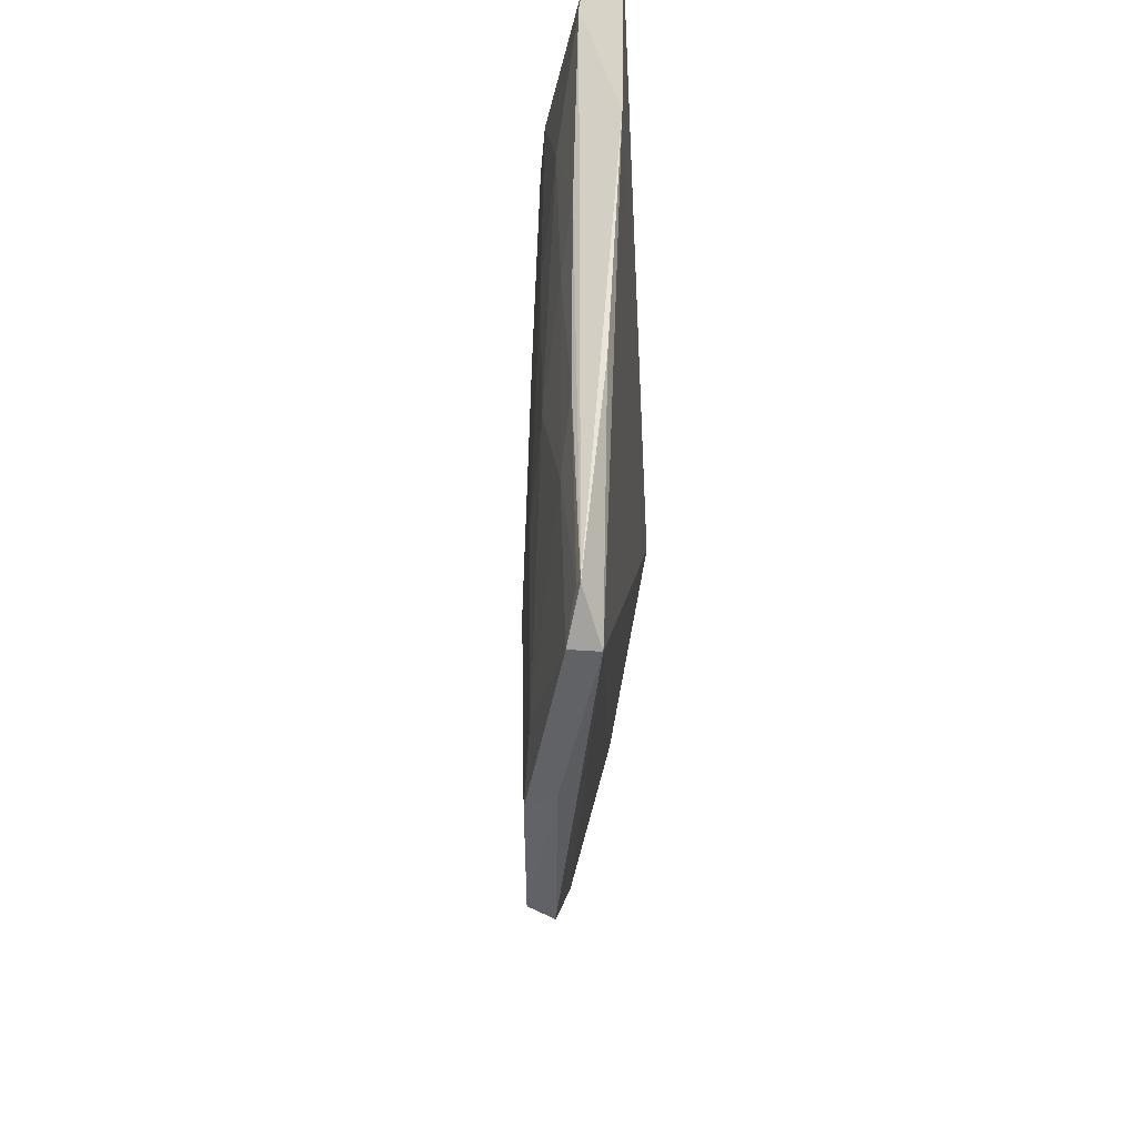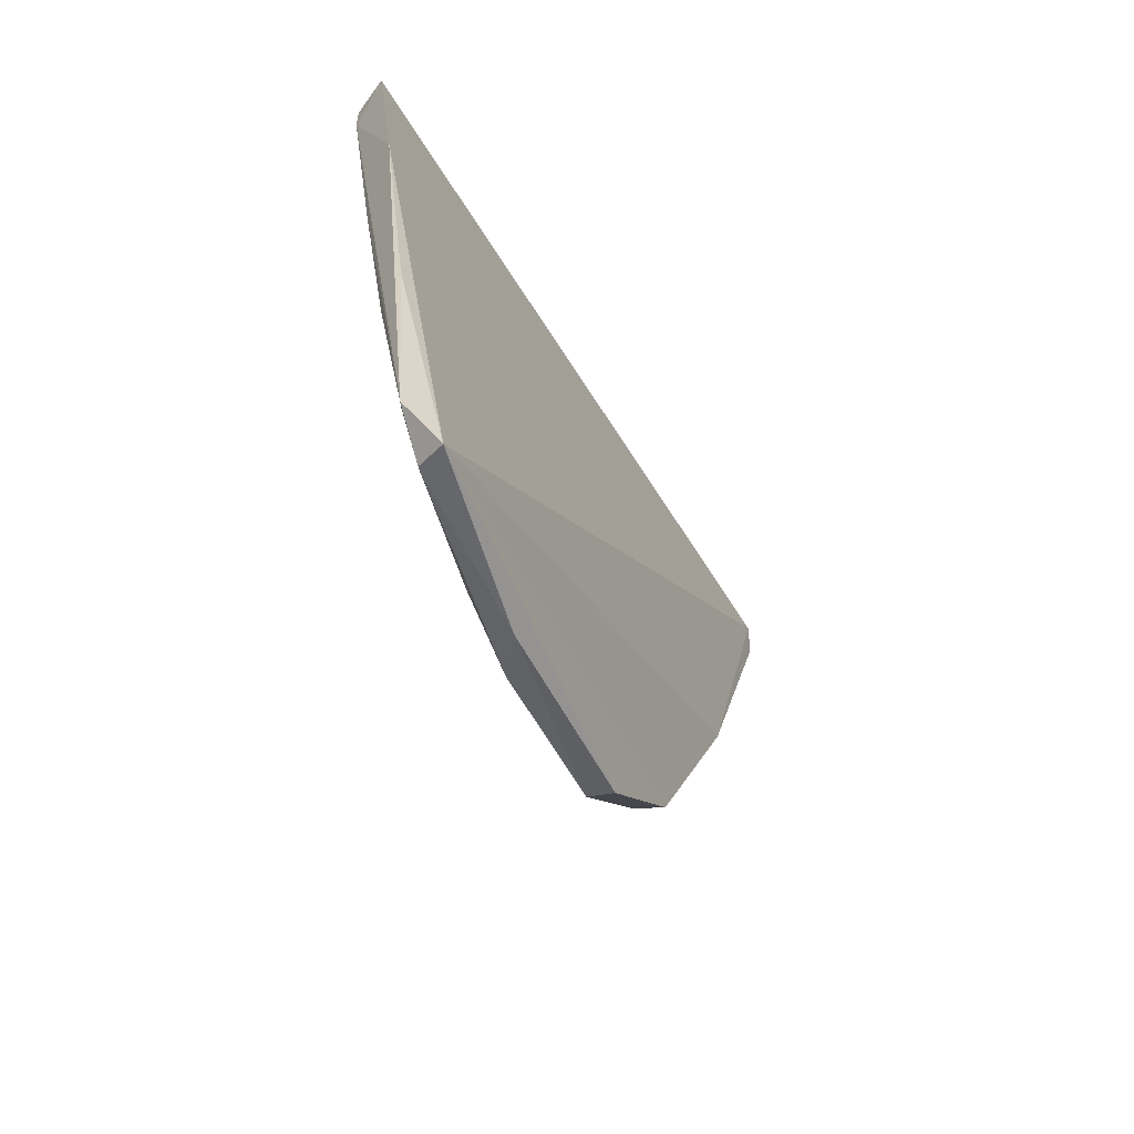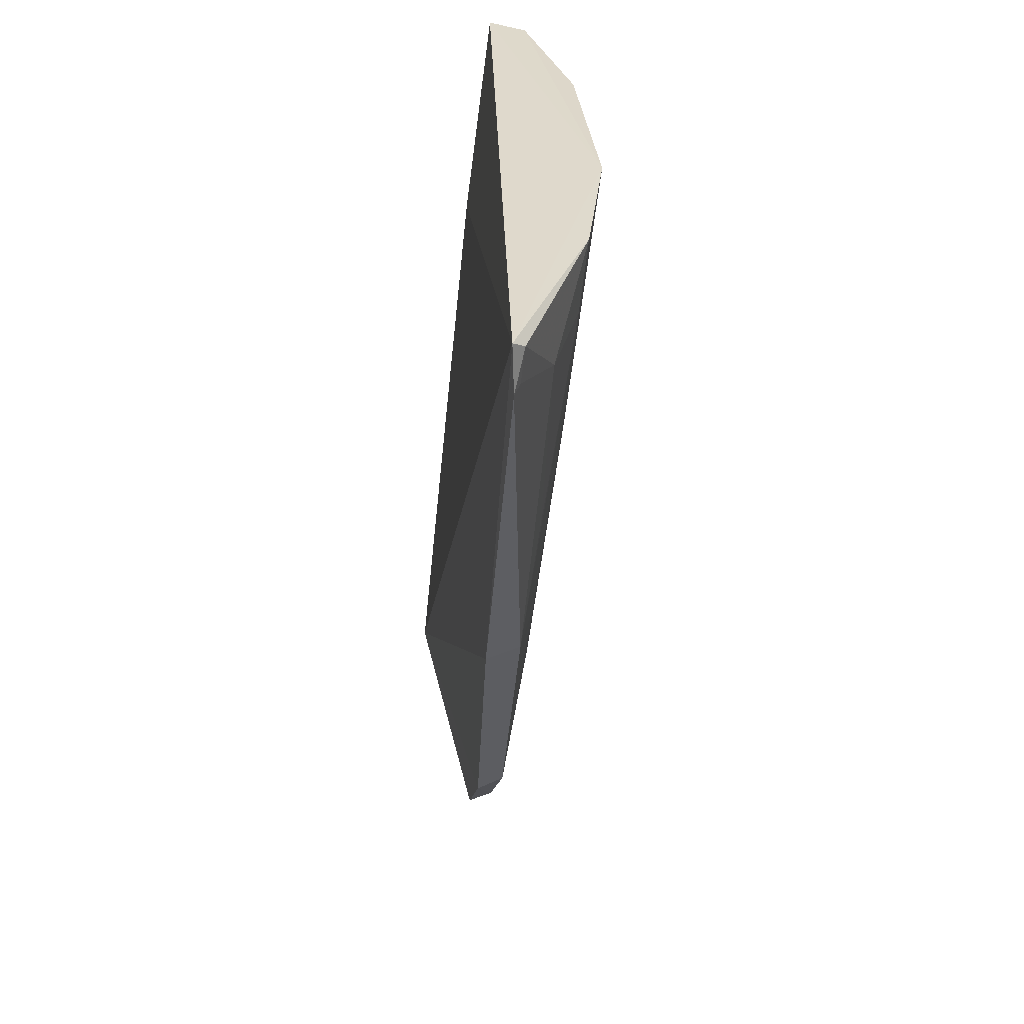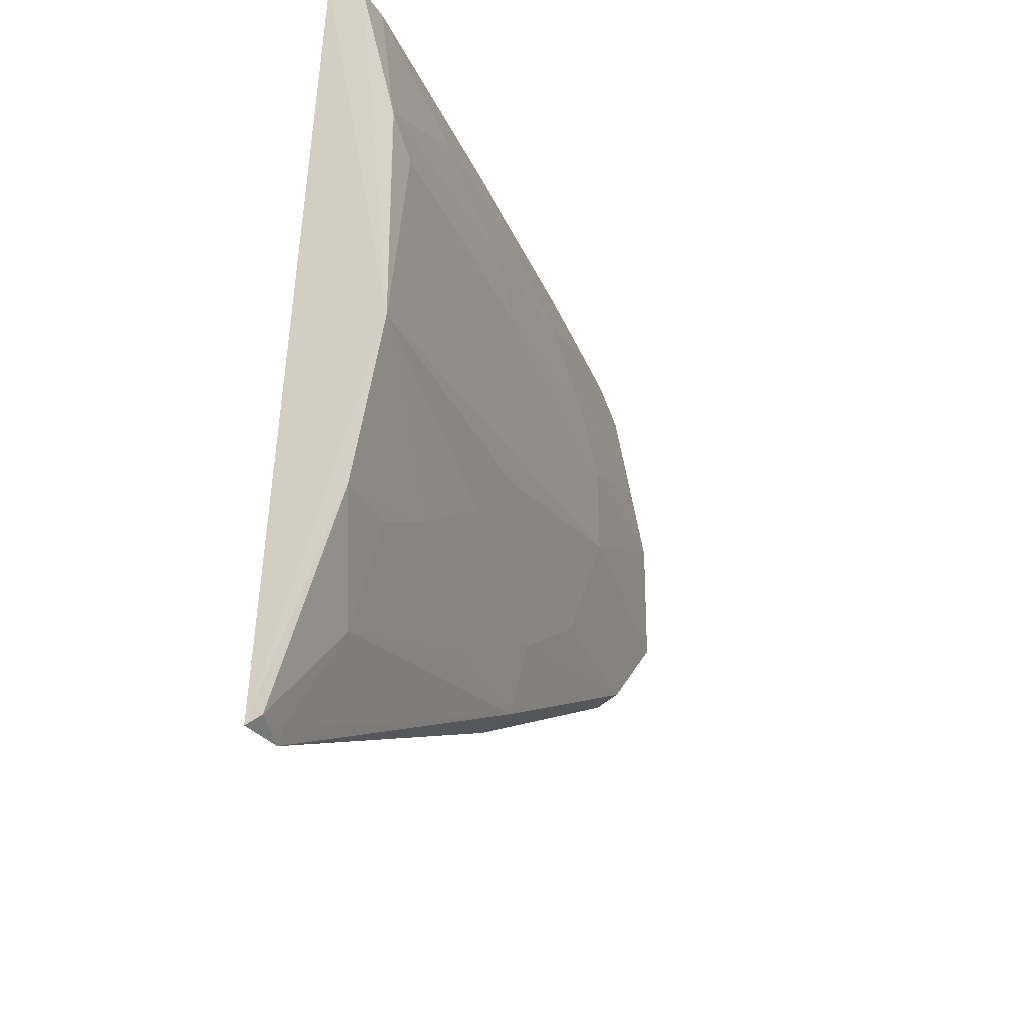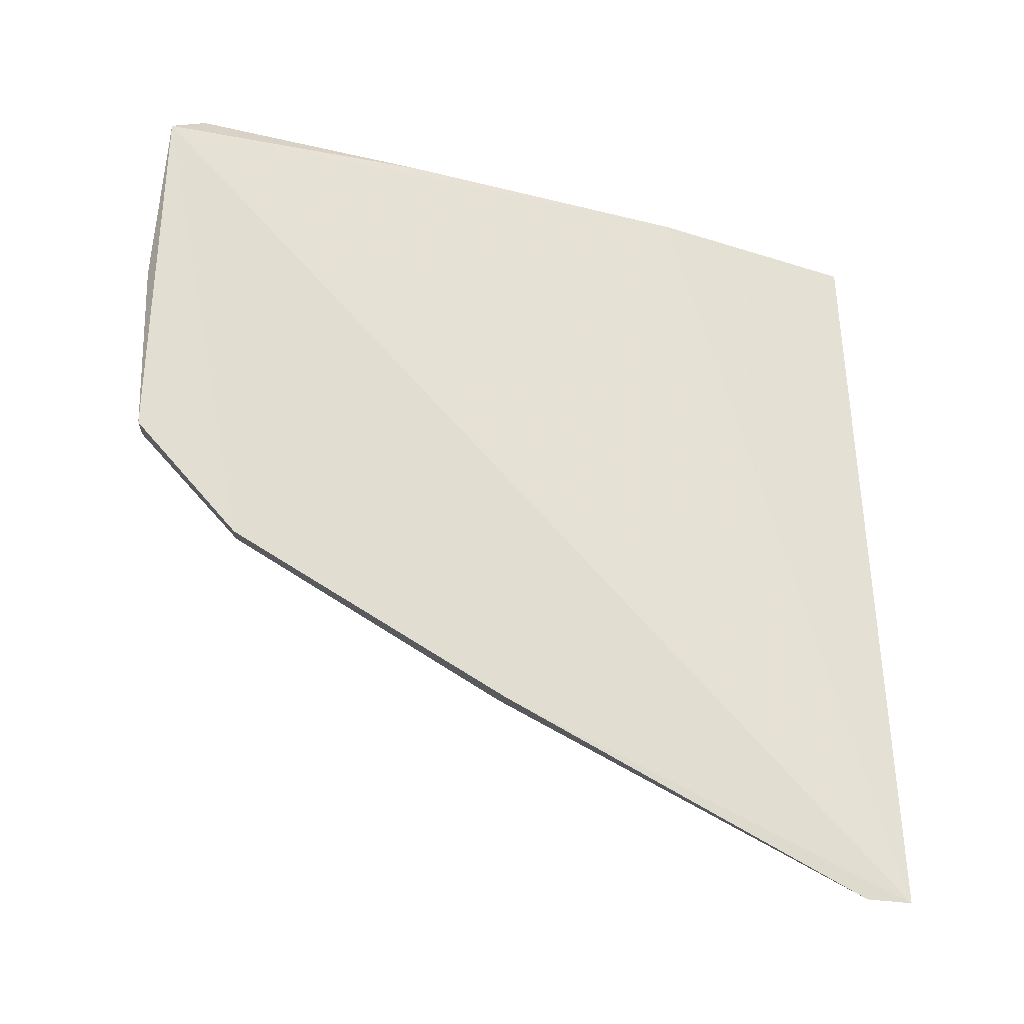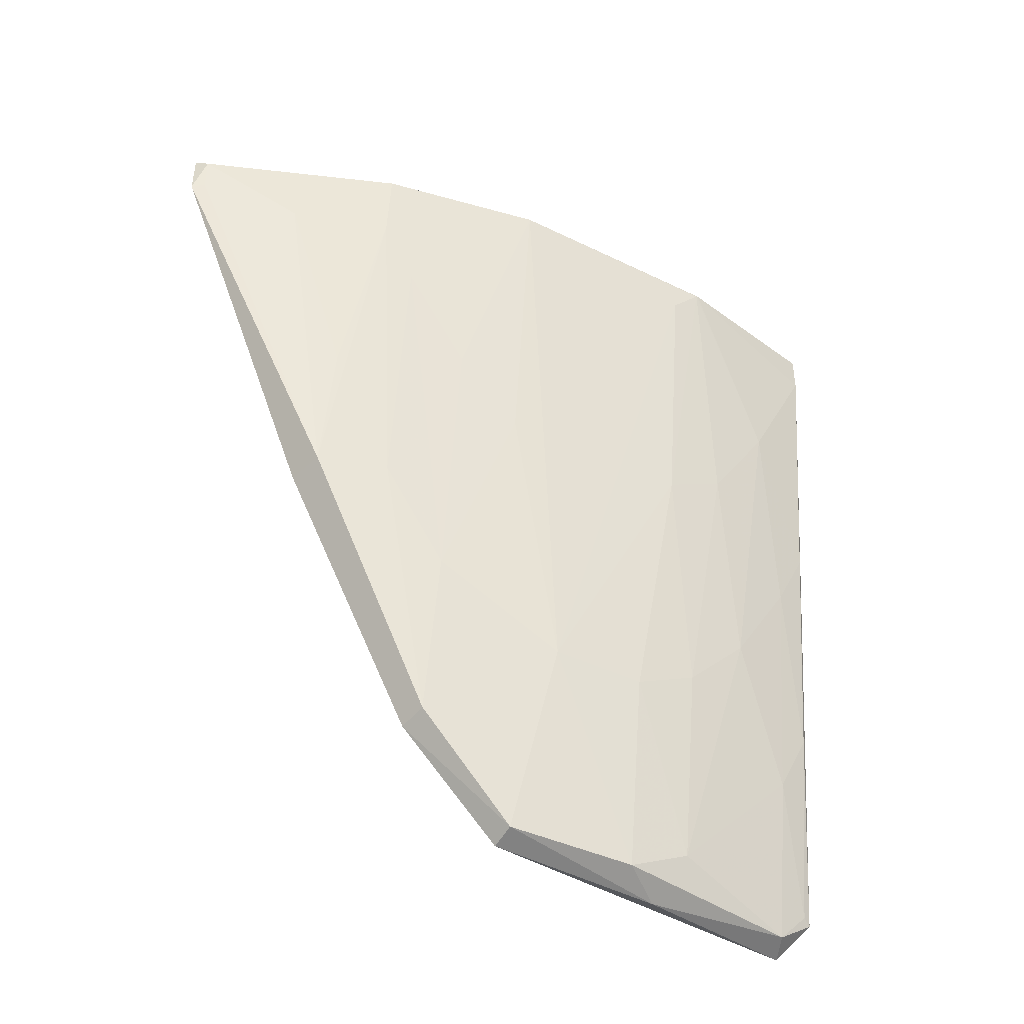
<metadata>
{"format":"obj","ext":"obj","renderer":"f3d","projection":"perspective","resolution":1024,"background":"white","views":[{"elev":47.2,"azim":-171.5,"up":"+Y"},{"elev":-58.5,"azim":-151.9,"up":"+Z"},{"elev":31.8,"azim":-4.8,"up":"+Z"},{"elev":-29.7,"azim":27.8,"up":"+Y"},{"elev":-29.3,"azim":-107.2,"up":"+Y"},{"elev":-44.8,"azim":61.3,"up":"+Z"}]}
</metadata>
<code>
v 0.06885 0.02165 0.1597
v 0.07204 -0.01931 0.1593
v 0.07407 0.006431 0.1566
v 0.06228 0.01877 0.103
v 0.06595 -0.03405 0.1598
v 0.0666 -0.005316 0.1035
v 0.06893 0.0203 0.1373
v 0.07411 0.00881 0.1591
v 0.07427 -0.007696 0.1592
v 0.06684 0.02189 0.1439
v 0.06505 -0.01283 0.1102
v 0.06663 0.008725 0.1059
v 0.07151 0.02038 0.1594
v 0.07413 0.008663 0.159
v 0.06917 -0.002885 0.1179
v 0.06891 -0.01218 0.1228
v 0.06383 0.0209 0.1056
v 0.06508 -0.0226 0.1296
v 0.06482 -0.005496 0.1029
v 0.06667 0.004093 0.1035
v 0.07146 0.01561 0.147
v 0.07141 0.02044 0.1566
v 0.06899 0.008705 0.1203
v 0.07144 -0.01687 0.1494
v 0.07143 -0.007547 0.1373
v 0.067 -0.01231 0.1107
v 0.06478 0.02122 0.1223
v 0.06428 0.01799 0.1035
v 0.06458 0.006927 0.1025
v 0.07158 0.006378 0.1373
v 0.07137 0.01098 0.1397
v 0.06897 0.0134 0.1252
v 0.0691 0.003958 0.1179
v 0.07142 -0.01221 0.1421
v 0.06755 -0.02178 0.1299
v 0.06894 0.01789 0.1325
v 0.06641 0.01793 0.1156
v 0.07147 -0.0193 0.1542
v 0.06604 -0.03408 0.1564
v 0.06892 -0.01683 0.13
v 0.0641 0.02032 0.106
v 0.0665 0.02031 0.1204
v 0.06919 -0.02631 0.1542
v 0.06678 -0.03328 0.1591
v 0.06651 -0.03316 0.1567
v 0.06892 -0.02148 0.1397
f 9 5 2
f 9 1 5
f 10 5 1
f 10 4 5
f 13 9 8
f 13 1 9
f 14 9 3
f 14 8 9
f 15 3 9
f 18 5 4
f 18 4 11
f 19 11 4
f 19 6 11
f 20 15 6
f 21 8 14
f 22 10 1
f 22 1 13
f 22 17 10
f 22 7 17
f 22 21 7
f 22 13 8
f 22 8 21
f 24 9 2
f 25 16 15
f 25 15 9
f 25 9 16
f 26 6 15
f 26 15 16
f 26 11 6
f 26 18 11
f 27 17 4
f 27 4 10
f 27 10 17
f 28 12 20
f 28 4 17
f 29 19 4
f 29 28 20
f 29 4 28
f 29 20 6
f 29 6 19
f 30 14 3
f 30 3 15
f 31 21 14
f 31 30 23
f 31 14 30
f 32 31 23
f 32 21 31
f 32 23 12
f 33 20 12
f 33 12 23
f 33 15 20
f 33 30 15
f 33 23 30
f 34 24 16
f 34 16 9
f 34 9 24
f 35 18 26
f 36 7 21
f 36 21 32
f 37 32 12
f 37 12 28
f 37 36 32
f 38 24 2
f 39 5 18
f 39 18 35
f 40 35 26
f 40 26 16
f 40 16 24
f 40 38 35
f 40 24 38
f 41 37 28
f 41 28 17
f 42 7 36
f 42 36 37
f 42 37 41
f 42 41 17
f 42 17 7
f 43 38 2
f 44 2 5
f 44 5 39
f 44 43 2
f 45 39 35
f 45 35 43
f 45 44 39
f 45 43 44
f 46 43 35
f 46 35 38
f 46 38 43

</code>
